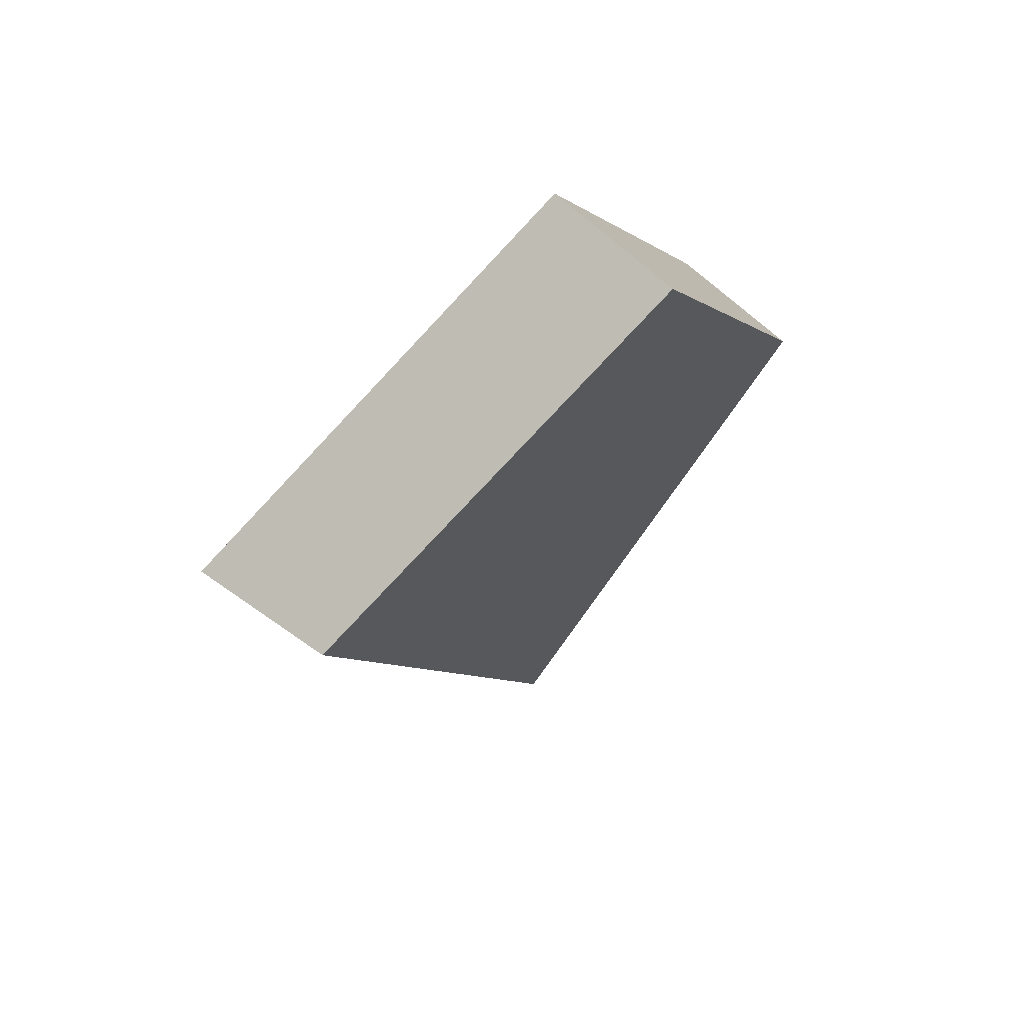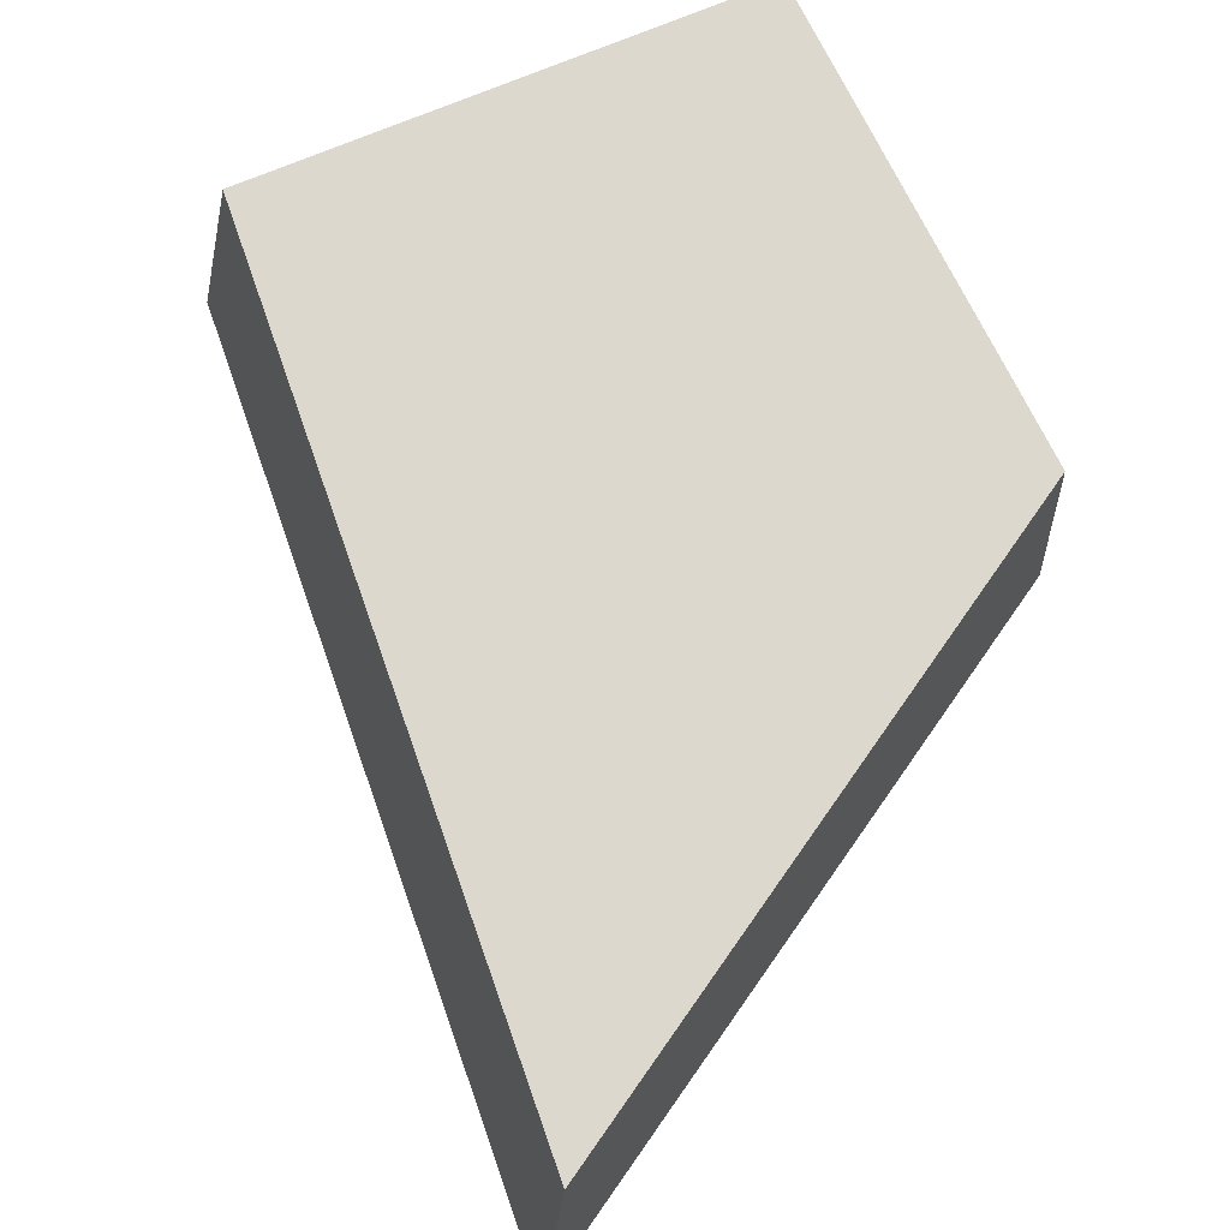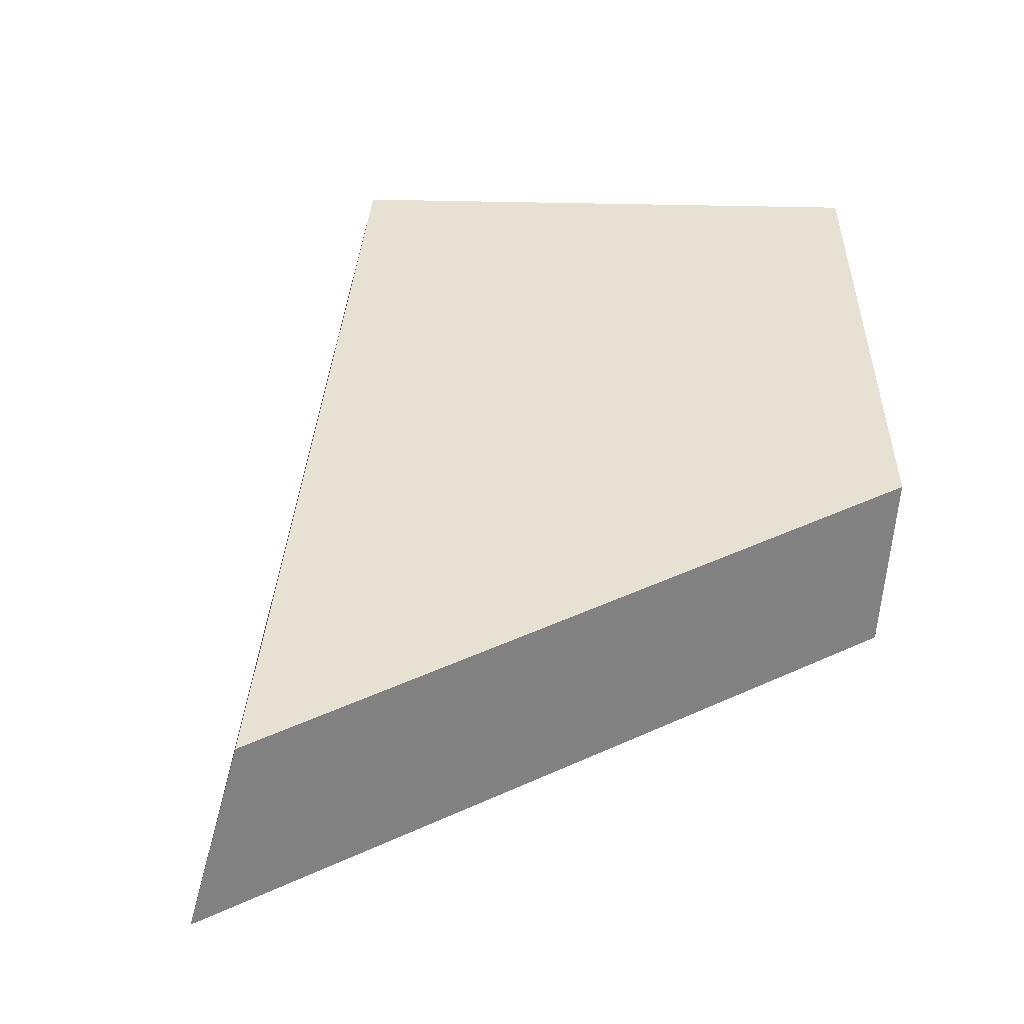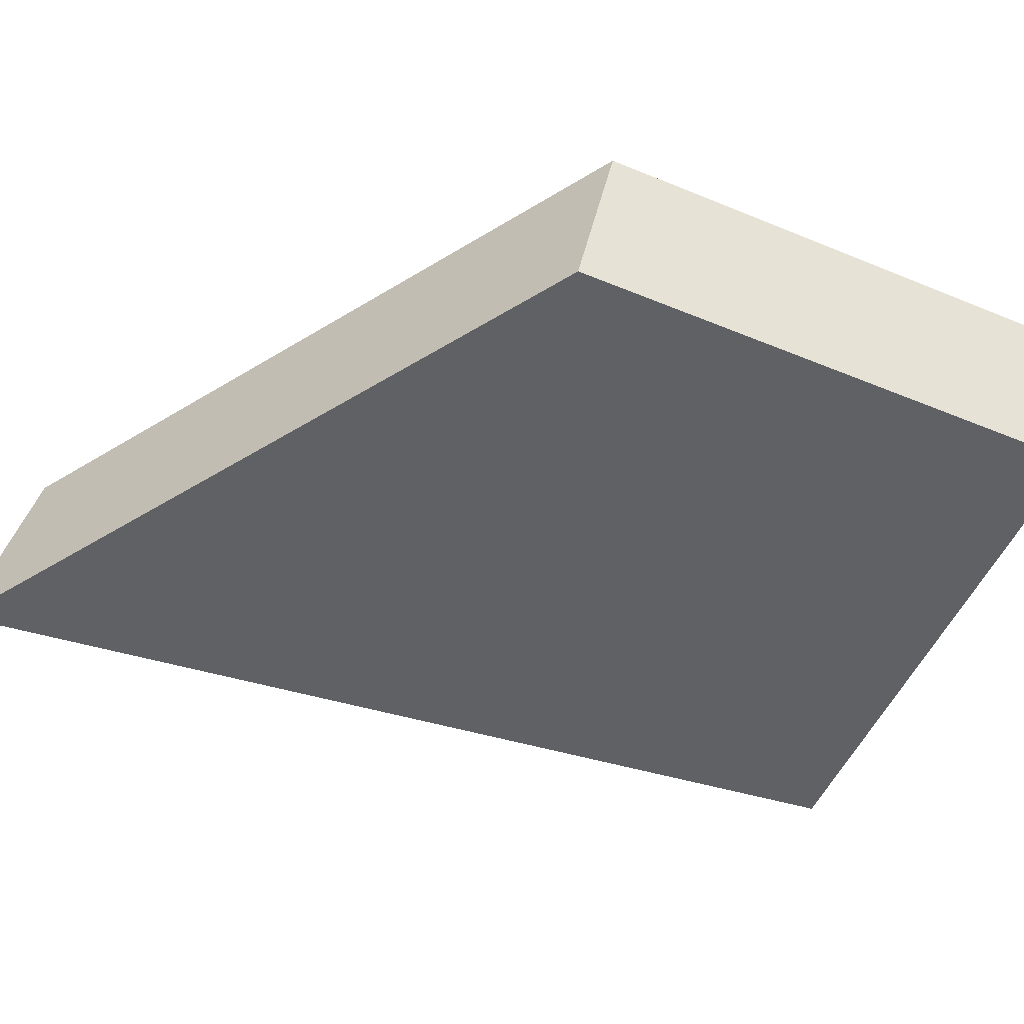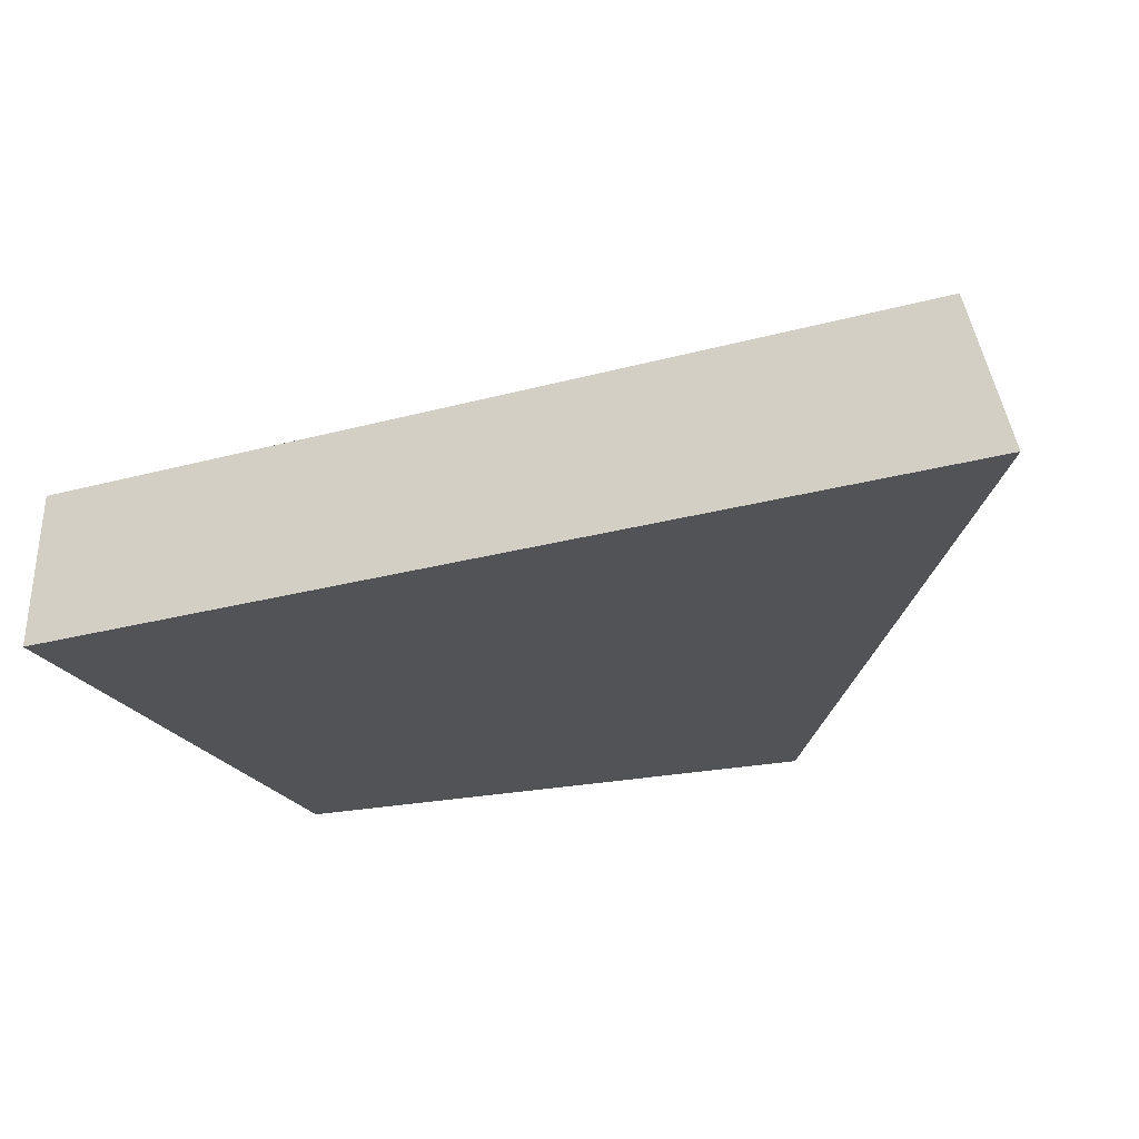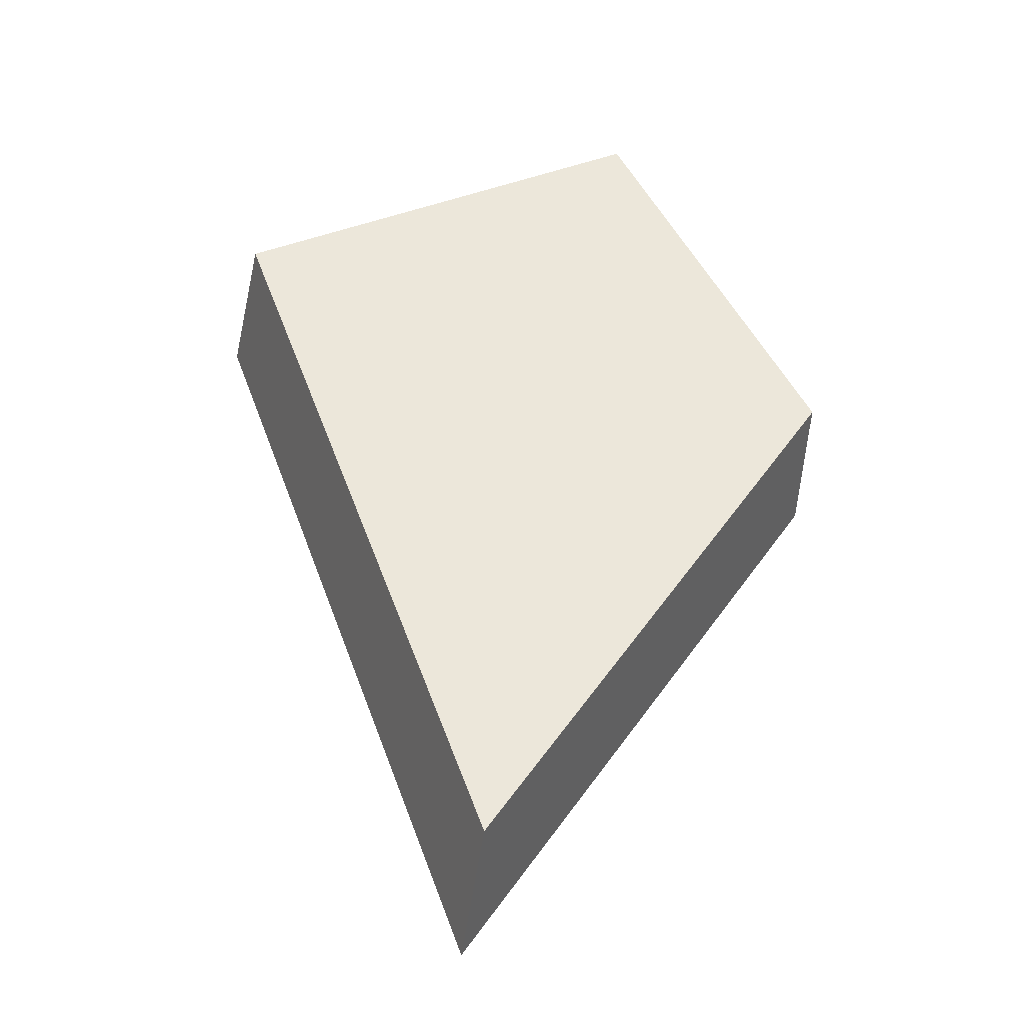
<metadata>
{"format":"obj","ext":"obj","renderer":"f3d","projection":"perspective","resolution":1024,"background":"white","views":[{"elev":69.7,"azim":-41.8,"up":"+Y"},{"elev":72.5,"azim":0.7,"up":"+Z"},{"elev":38.8,"azim":25.2,"up":"+Z"},{"elev":-46.8,"azim":91.3,"up":"+Z"},{"elev":-22.1,"azim":-43.1,"up":"+Z"},{"elev":-37.0,"azim":-2.1,"up":"+Y"}]}
</metadata>
<code>
g Box001_Part_13_Part_3
v -0.08252 0.09027 0.04376
v 0.04174 0.1389 -0.0001933
v 0.04366 0.1447 0.04376
v 0.04174 0.1389 -0.0001933
v -0.08252 0.09027 0.04376
v -0.09111 0.08166 -0.0001933
v -0.09111 0.08166 -0.0001933
v -0.002029 -0.131 0.04376
v -0.007469 -0.1483 -0.0001933
v -0.002029 -0.131 0.04376
v -0.09111 0.08166 -0.0001933
v -0.08252 0.09027 0.04376
v 0.04174 0.1389 -0.0001933
v 0.1043 0.02526 0.04376
v 0.04366 0.1447 0.04376
v 0.1042 0.01588 -0.0001933
v 0.1043 0.02526 0.04376
v -0.08252 0.09027 0.04376
v 0.04366 0.1447 0.04376
v -0.002029 -0.131 0.04376
v -0.09111 0.08166 -0.0001933
v 0.1042 0.01588 -0.0001933
v 0.04174 0.1389 -0.0001933
v -0.007469 -0.1483 -0.0001933
v 0.1042 0.01588 -0.0001933
v -0.002029 -0.131 0.04376
v 0.1043 0.02526 0.04376
v -0.007469 -0.1483 -0.0001933
g Box001_Part_13_Part_3_0
f 3 2 1
f 6 5 4
f 9 8 7
f 12 11 10
f 15 14 13
f 16 13 14
f 19 18 17
f 20 17 18
f 23 22 21
f 24 21 22
f 27 26 25
f 28 25 26

</code>
